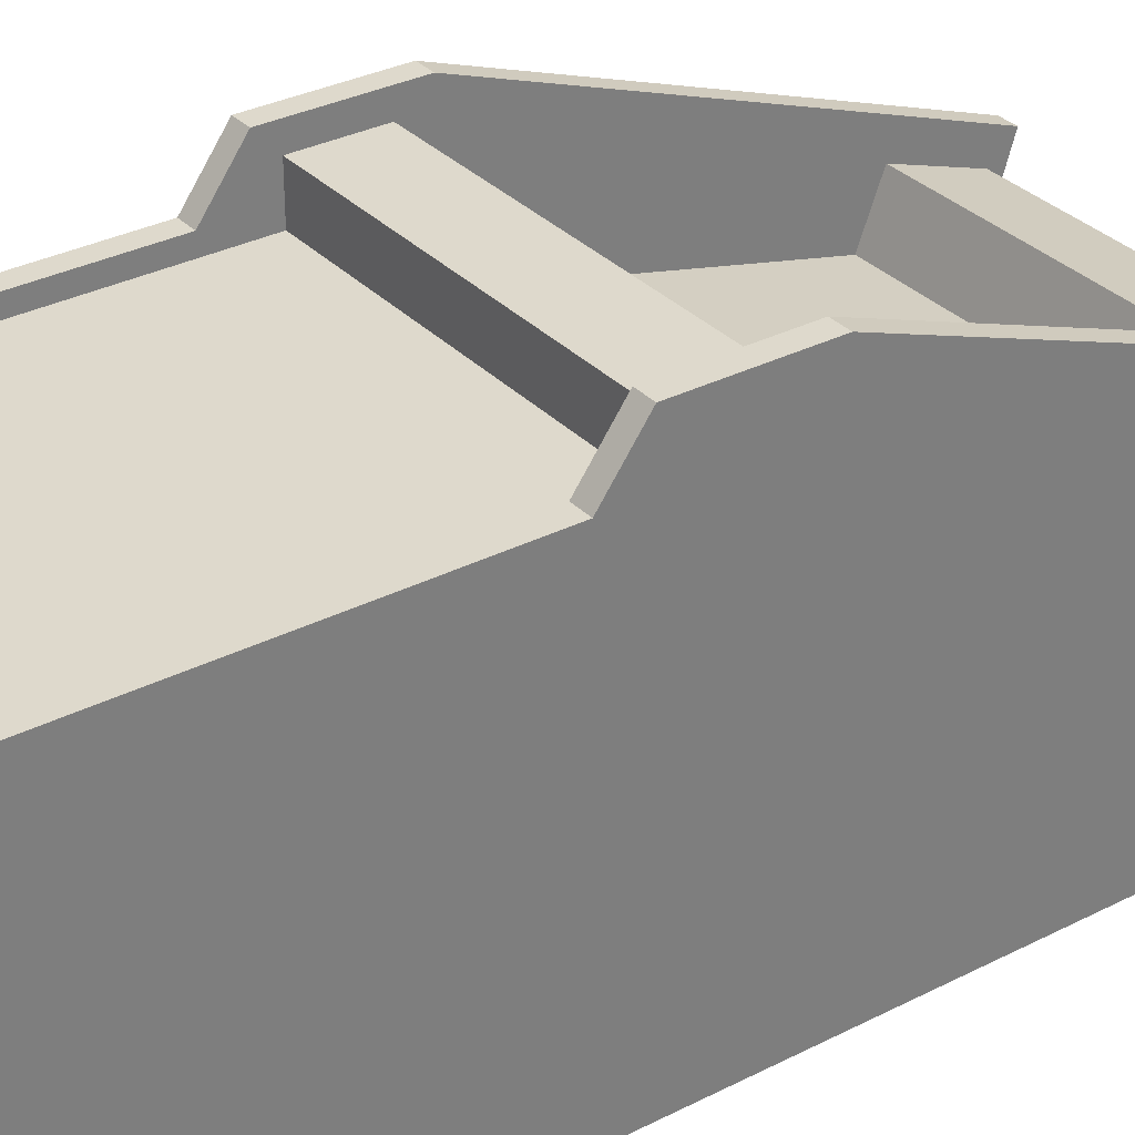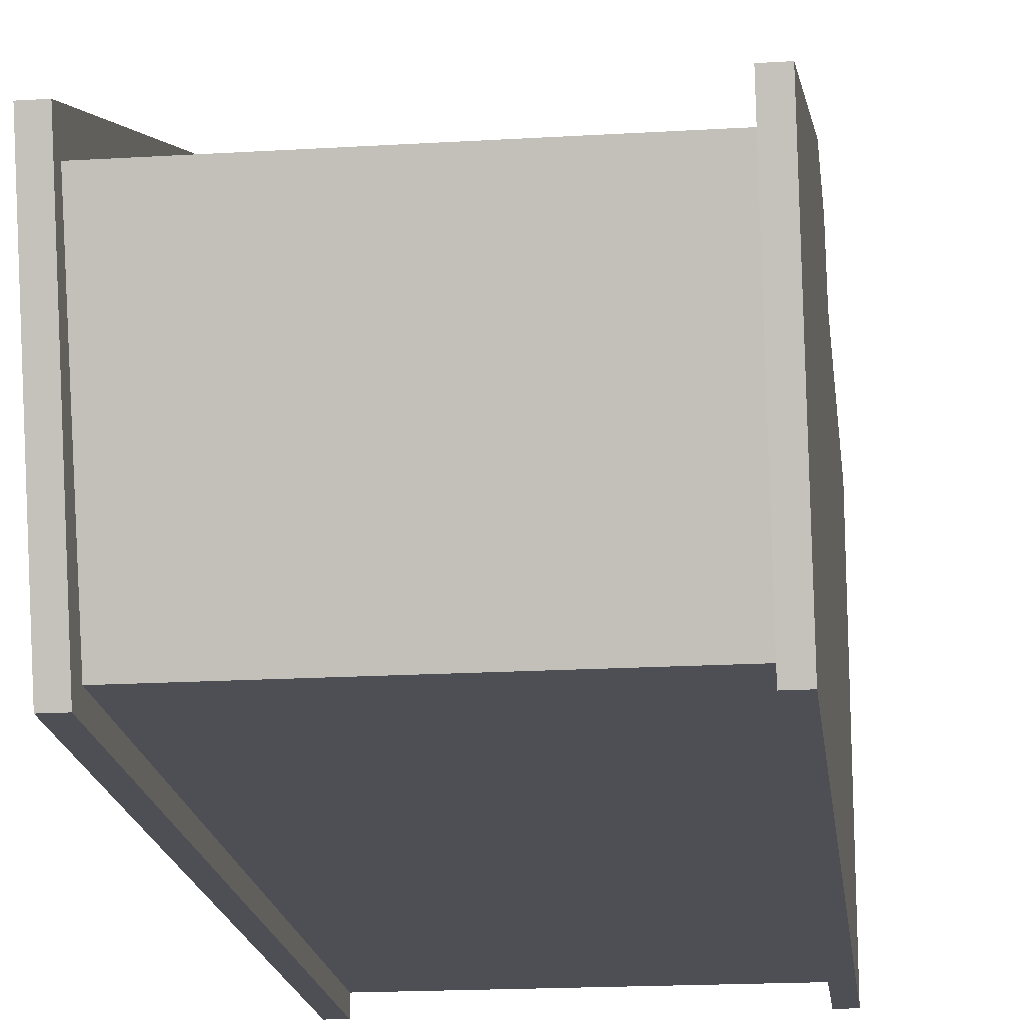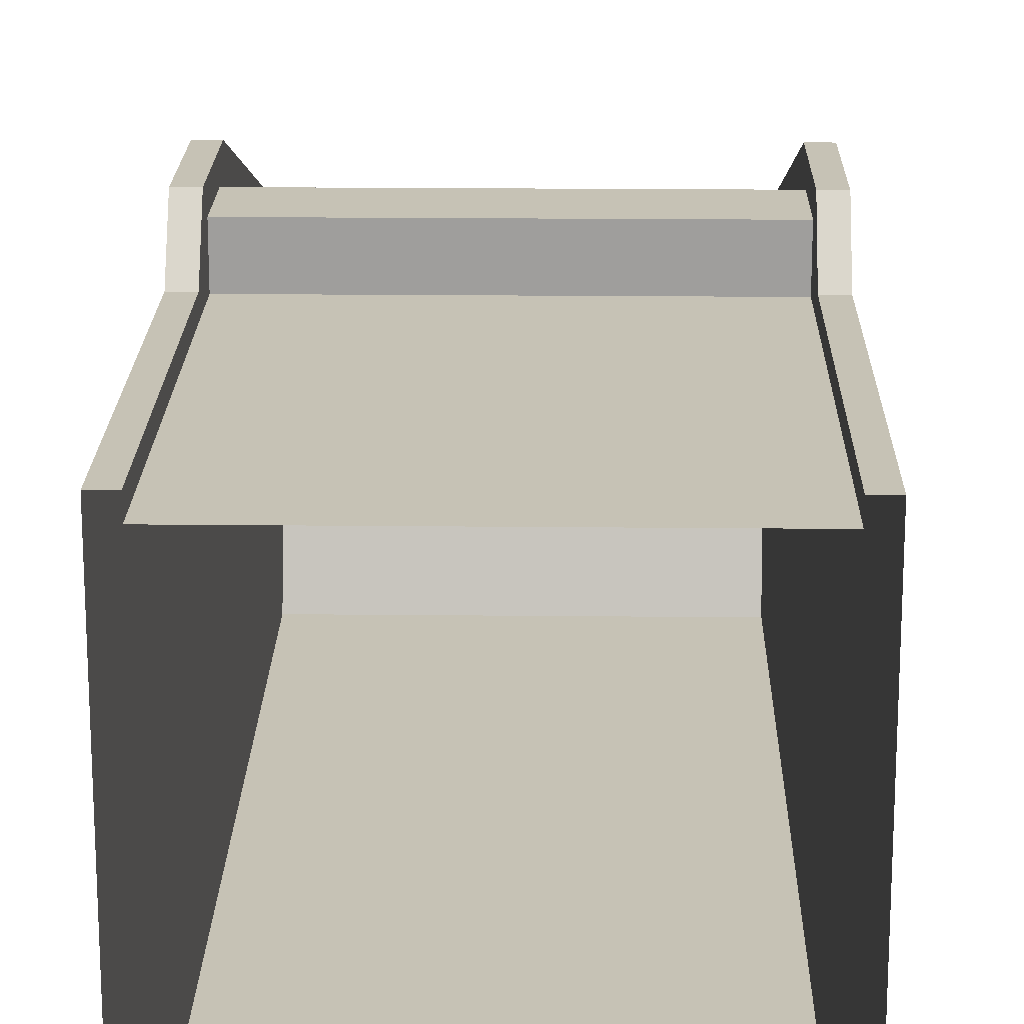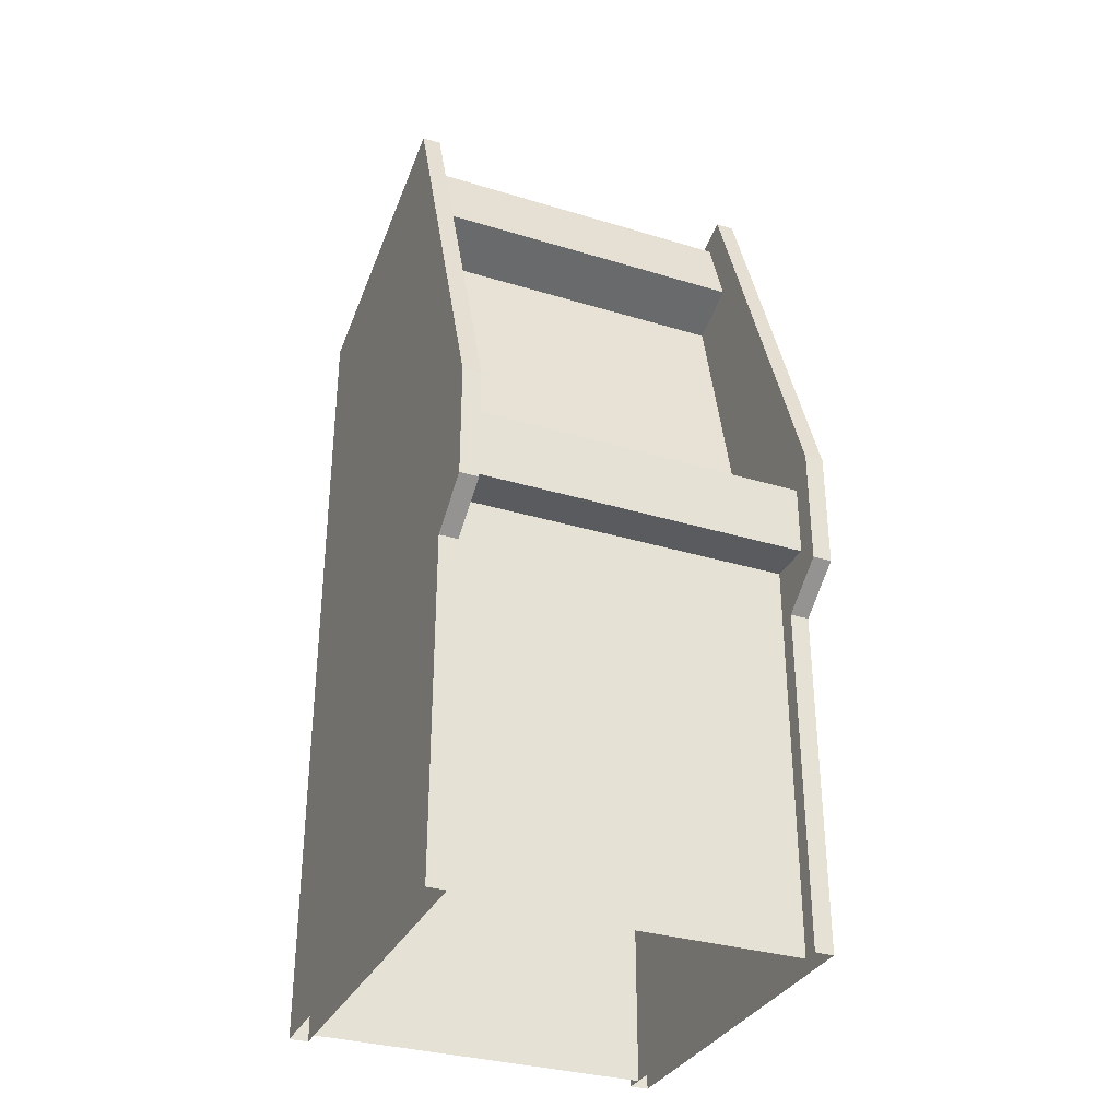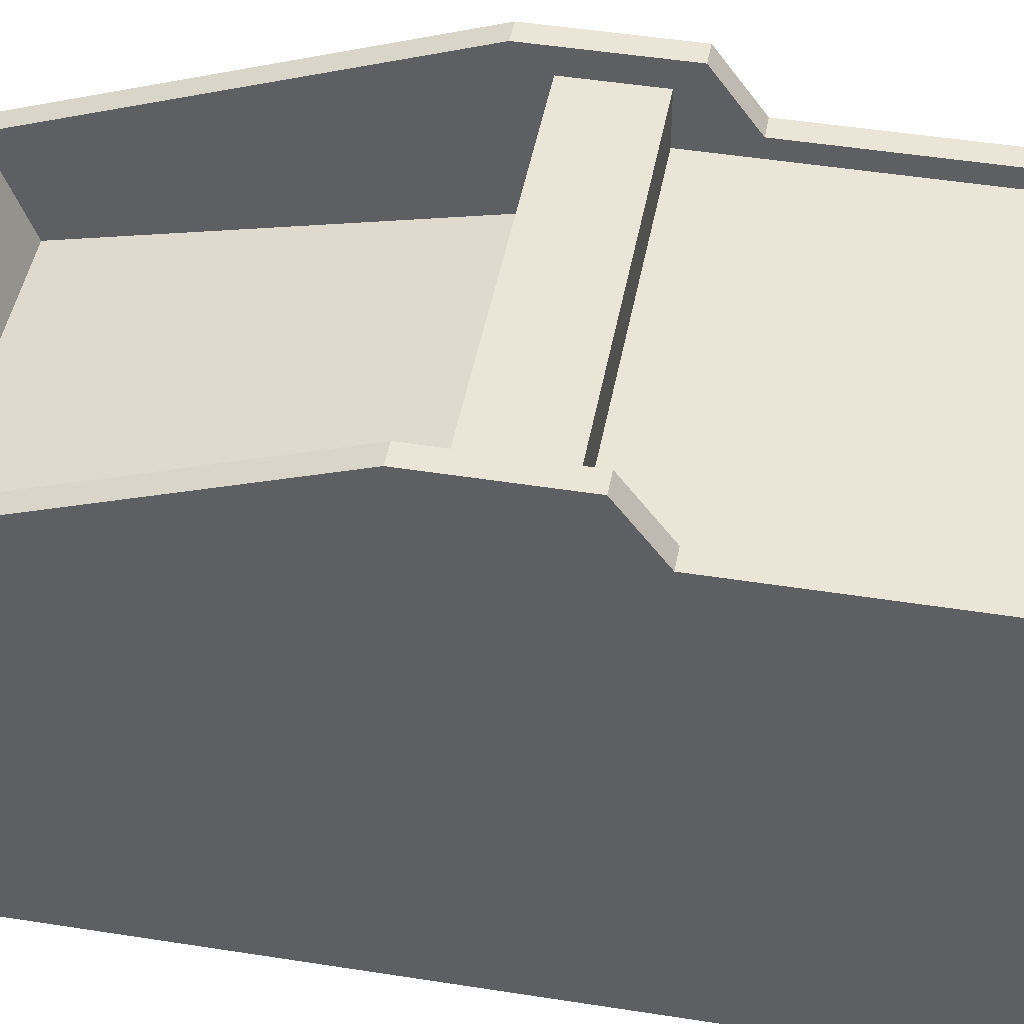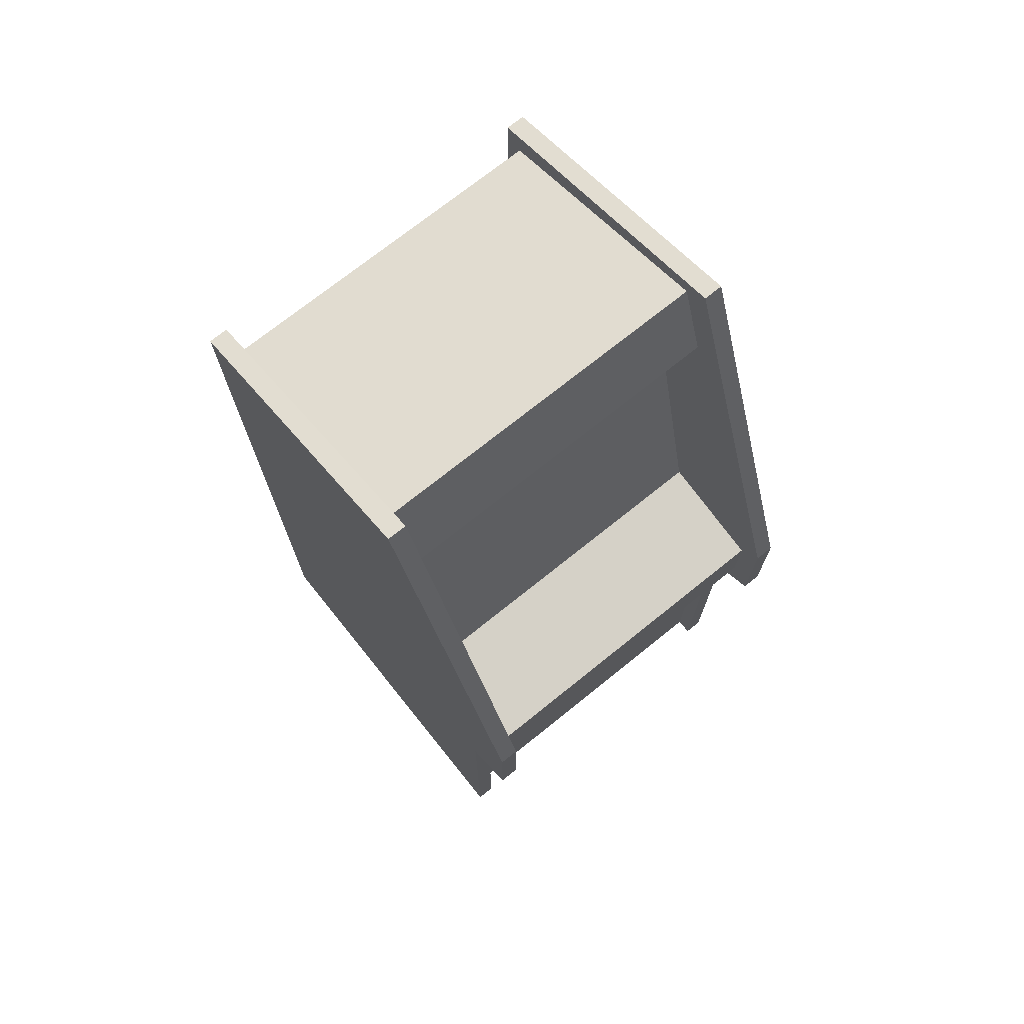
<metadata>
{"format":"obj","ext":"obj","renderer":"f3d","projection":"perspective","resolution":1024,"background":"white","views":[{"elev":32.2,"azim":54.4,"up":"+Z"},{"elev":-18.3,"azim":-173.3,"up":"+Z"},{"elev":18.9,"azim":1.1,"up":"+Z"},{"elev":-32.9,"azim":-22.8,"up":"+Y"},{"elev":45.7,"azim":-79.6,"up":"+Z"},{"elev":72.7,"azim":-38.8,"up":"+Y"}]}
</metadata>
<code>
o Arcade01
v 0.4516 1.319 0.6725
v 0.4516 1.319 -0.4867
v 0.4516 0.9111 -0.4867
v 0.4516 0 -0.4867
v 0.4516 0 0.5396
v 0.5016 2.226 -0.4867
v 0.4516 2.226 -0.4867
v 0.4516 2.464 0.2654
v 0.5016 2.464 0.2654
v 0.4516 1.008 0.6725
v 0.5016 0 -0.4867
v 0.5016 0 0.5396
v 0.5016 0.9111 0.5396
v 0.5016 1.008 0.6725
v 0.5016 1.319 0.6725
v 0.5016 0.9111 -0.4867
v 0.5016 1.319 -0.4867
v -0.4516 1.319 -0.4867
v -0.4516 0 -0.4867
v -0.4516 0.9111 -0.4867
v -0.4516 0 0.5396
v -0.5016 2.226 -0.4867
v -0.4516 2.226 -0.4867
v -0.4516 2.464 0.2654
v -0.5016 2.464 0.2654
v -0.4516 1.008 0.6725
v -0.4516 1.319 0.6725
v -0.5016 0 -0.4867
v -0.5016 0 0.5396
v -0.5016 0.9111 0.5396
v -0.5016 1.008 0.6725
v -0.5016 1.319 0.6725
v -0.5016 0.9111 -0.4867
v -0.5016 1.319 -0.4867
v 0.4516 0.9111 0.5396
v -0.4516 0.9111 0.5396
v 0.4516 0 0.4957
v 0.4516 1.059 0.4957
v 0.4516 1.296 0.3224
v 0.4516 1.059 0.6147
v 0.4516 1.247 0.6147
v 0.4516 2.175 -0.4367
v 0.4516 2.401 0.2059
v 0.4516 0 -0.4367
v -0.4516 2.175 -0.4367
v -0.4516 1.296 0.3224
v -0.4516 0 0.4957
v -0.4516 1.059 0.4957
v -0.4516 1.059 0.6147
v -0.4516 1.247 0.6147
v -0.4516 0 -0.4367
v -0.4516 2.401 0.2059
v 0.4516 2.184 0.2782
v 0.4516 2.127 0.1309
v -0.4516 2.127 0.1309
v -0.3403 1.405 0.2975
v -0.3403 2.019 0.1559
v 0.3403 2.019 0.1559
v 0.3403 1.405 0.2975
v -0.4516 2.184 0.2782
f 10 35 13 14
f 35 5 12 13
f 7 8 9 6
f 11 16 13 12
f 1 10 14 15
f 7 6 11 4
f 3 35 1 2
f 8 1 15 9
f 36 21 19 20
f 24 27 18 23
f 15 14 13
f 15 13 16 17
f 25 22 34 32
f 1 35 10
f 26 31 30 36
f 36 30 29 21
f 23 22 25 24
f 28 29 30 33
f 27 32 31 26
f 23 19 28 22
f 20 18 27 36
f 24 25 32 27
f 5 35 3 4
f 1 8 7 2
f 32 30 31
f 32 34 33 30
f 9 15 17 6
f 27 26 36
f 39 46 50 41
f 49 40 41 50
f 48 38 40 49
f 53 43 52 60
f 52 43 42 45
f 37 38 48 47
f 45 42 44 51
f 60 55 54 53
f 56 57 55 46
f 59 56 46 39
f 58 59 39 54
f 57 58 54 55
f 57 56 59 58
l 6 16
l 22 33

</code>
